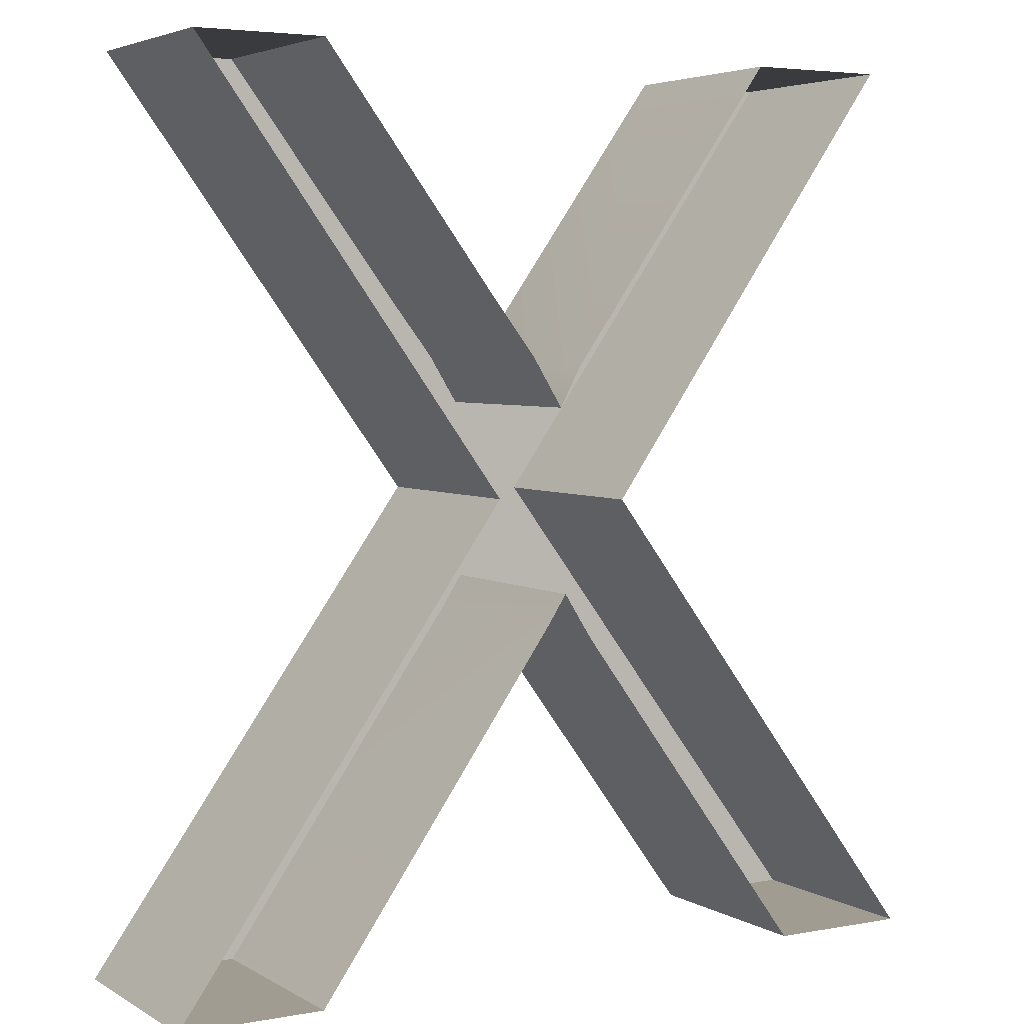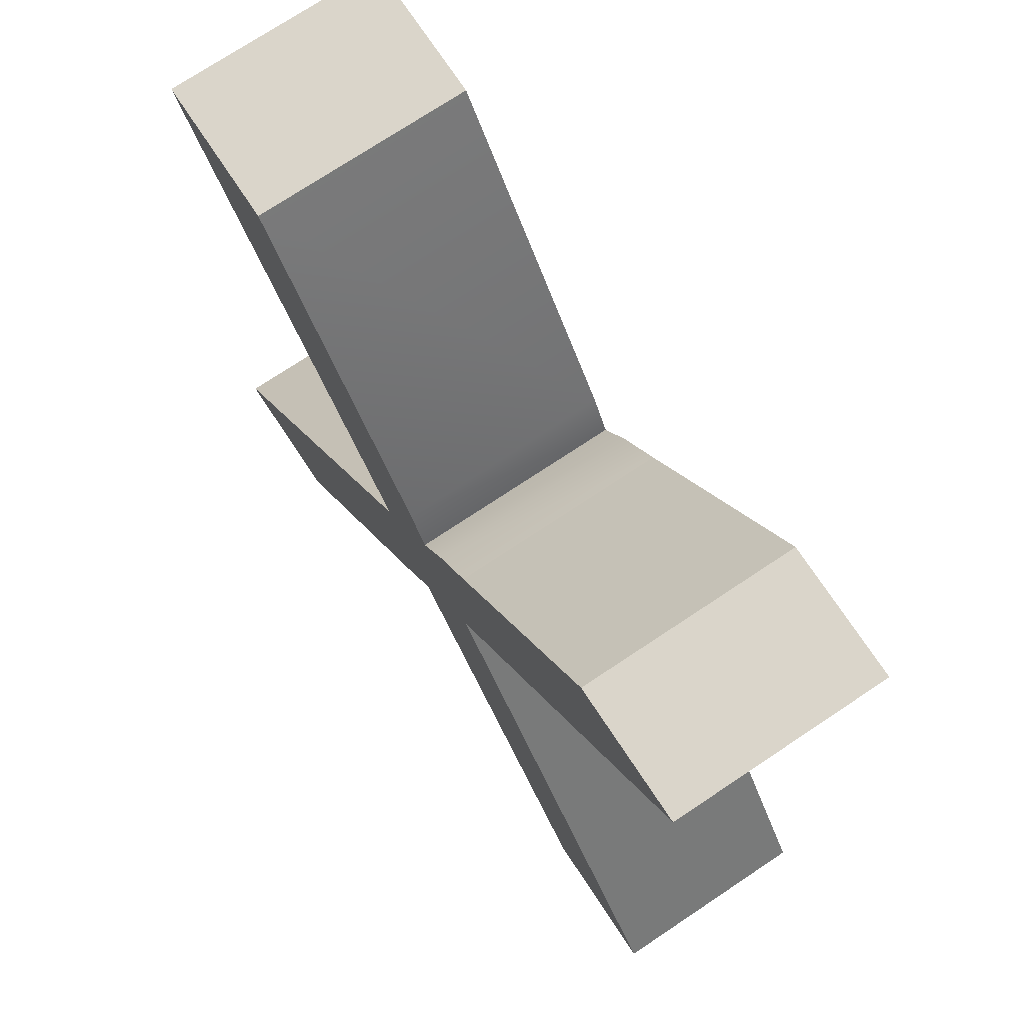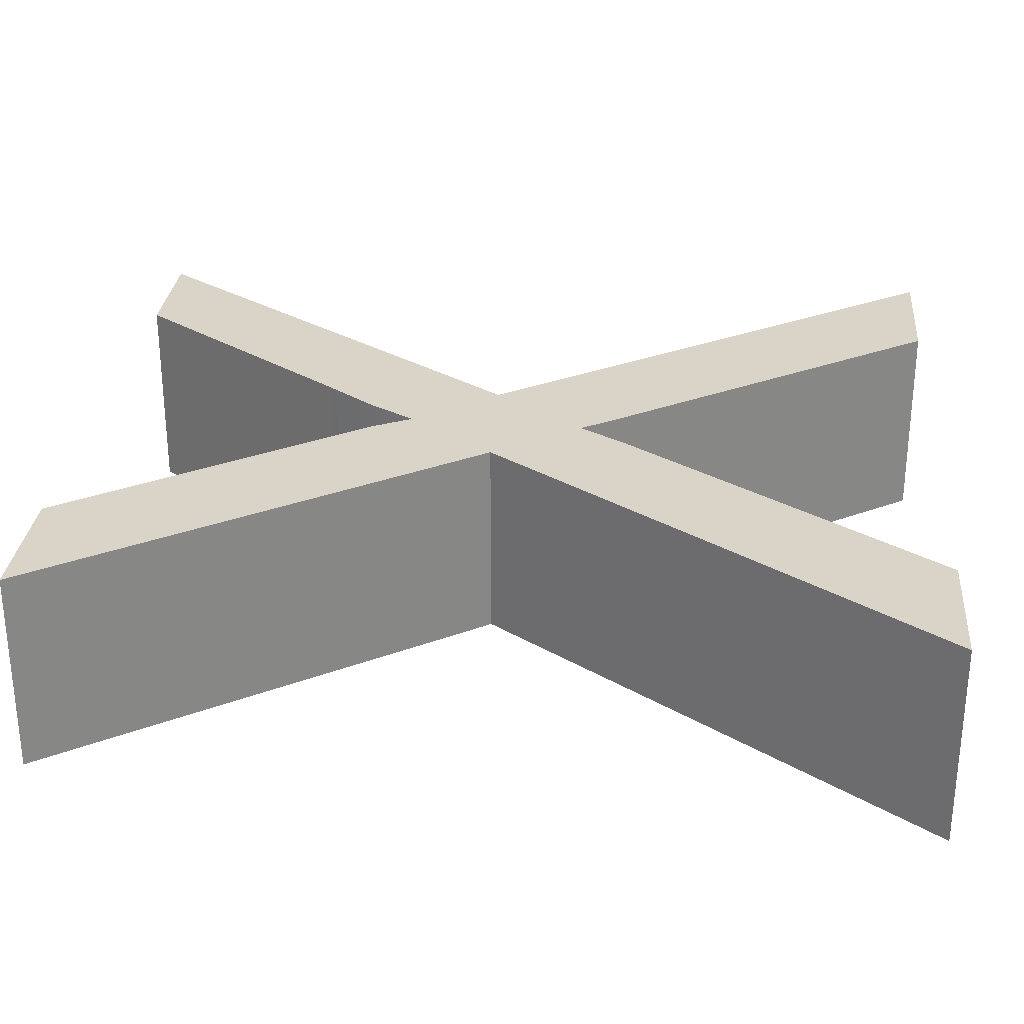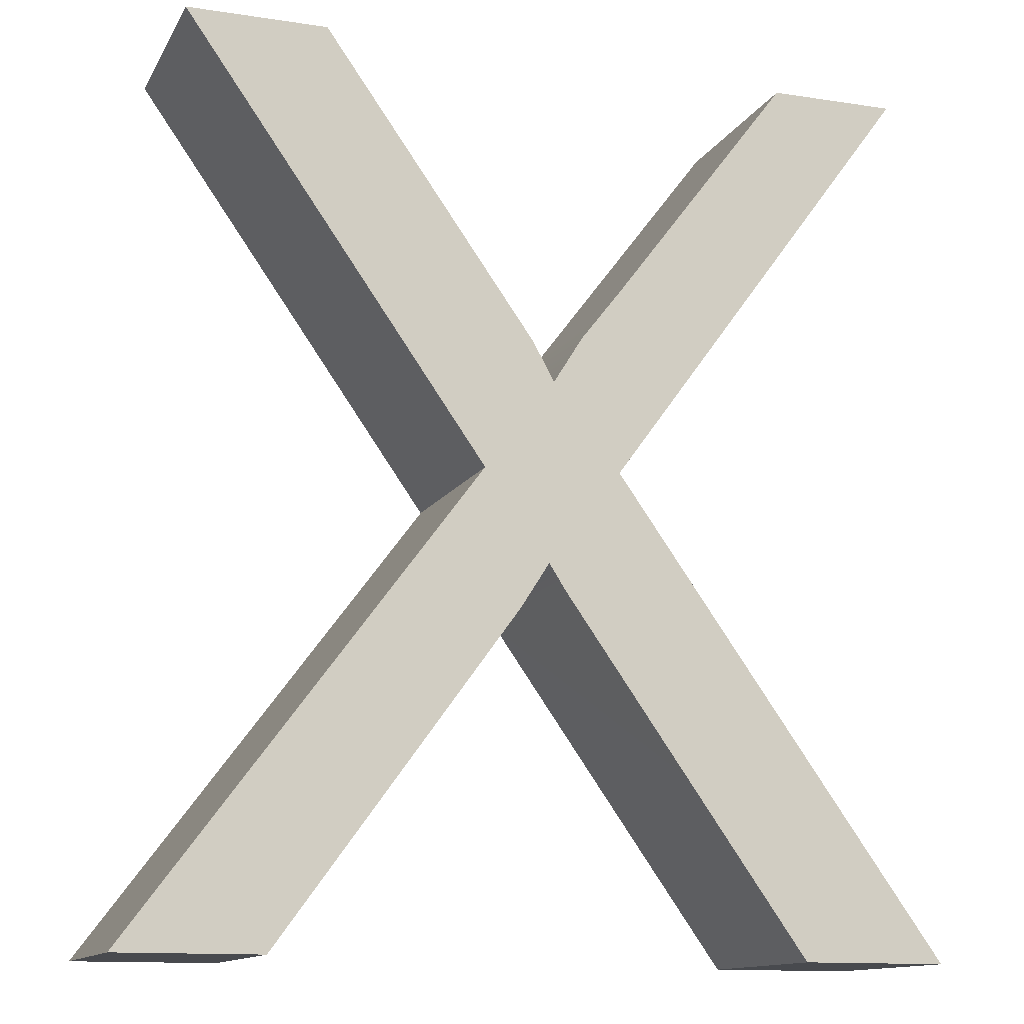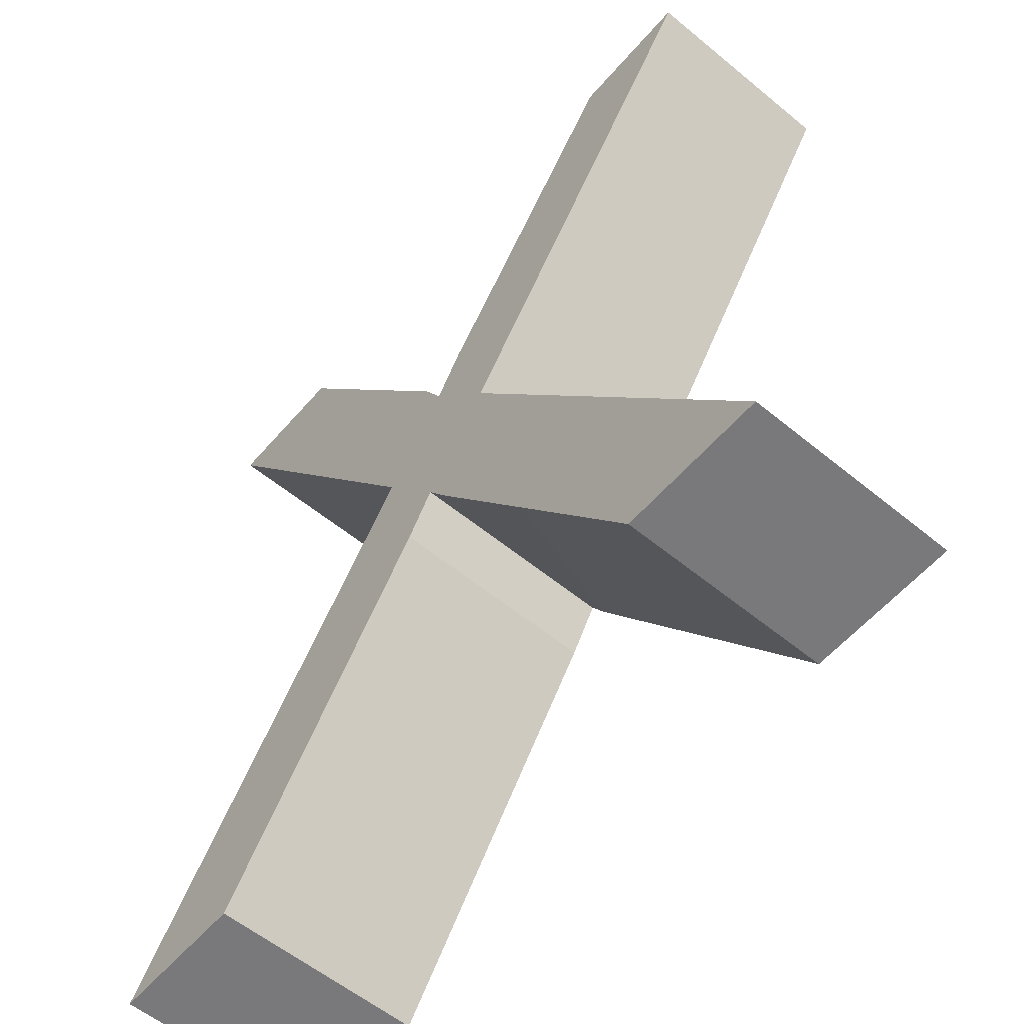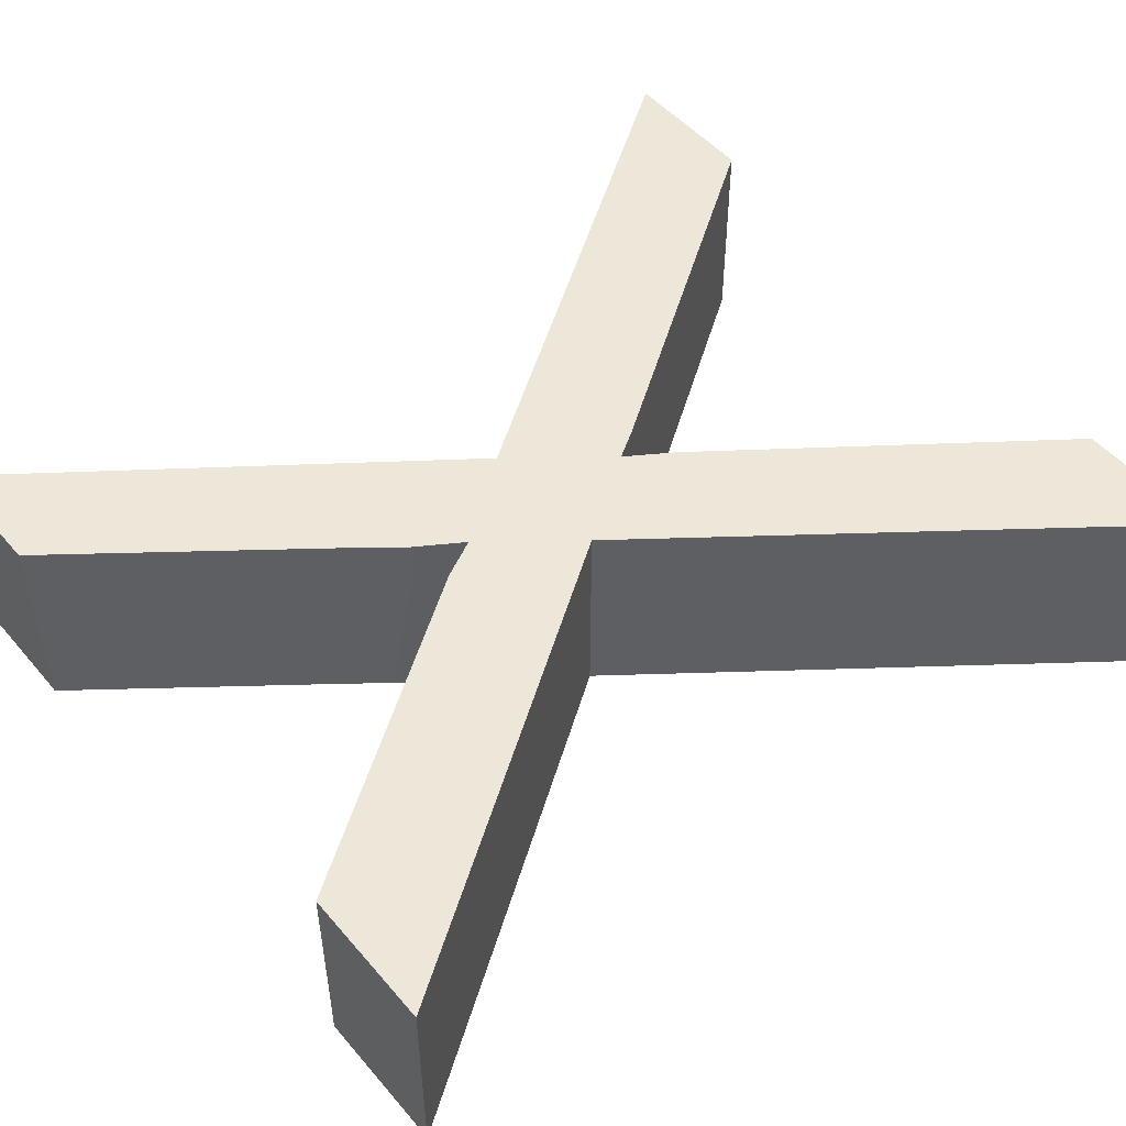
<metadata>
{"format":"obj","ext":"obj","renderer":"f3d","projection":"perspective","resolution":1024,"background":"white","views":[{"elev":4.4,"azim":149.5,"up":"+Y"},{"elev":74.2,"azim":56.4,"up":"+Y"},{"elev":28.5,"azim":-84.7,"up":"+Z"},{"elev":-13.0,"azim":-19.4,"up":"+Y"},{"elev":-57.9,"azim":49.6,"up":"+Y"},{"elev":49.8,"azim":-128.7,"up":"+Z"}]}
</metadata>
<code>
v -0.01882 0.008946 -0.01827
v -0.01882 0.008946 -3.018
v 4.936 6.654 -3.018
v 4.936 6.654 -0.01827
v 4.936 6.654 -0.01827
v 4.936 6.654 -3.018
v 0.5671 12.82 -3.018
v 0.5671 12.82 -0.01827
v 0.5671 12.82 -0.01827
v 0.5671 12.82 -3.018
v 2.581 12.82 -3.018
v 2.581 12.82 -0.01827
v 2.581 12.82 -0.01827
v 2.581 12.82 -3.018
v 5.65 8.523 -0.01827
v 5.65 8.523 -3.018
v 5.951 7.967 -0.01827
v 5.951 7.967 -3.018
v 5.951 7.967 -0.01827
v 5.951 7.967 -3.018
v 6.379 8.655 -0.01827
v 6.379 8.655 -3.018
v 6.969 9.413 -0.01827
v 6.969 9.413 -3.018
v 6.969 9.413 -0.01827
v 6.969 9.413 -3.018
v 9.535 12.82 -3.018
v 9.535 12.82 -0.01827
v 9.535 12.82 -0.01827
v 9.535 12.82 -3.018
v 11.38 12.82 -3.018
v 11.38 12.82 -0.01827
v 11.38 12.82 -0.01827
v 11.38 12.82 -3.018
v 6.929 6.732 -3.018
v 6.929 6.732 -0.01827
v 6.929 6.732 -0.01827
v 6.929 6.732 -3.018
v 11.73 0.008946 -3.018
v 11.73 0.008946 -0.01827
v 11.73 0.008946 -0.01827
v 11.73 0.008946 -3.018
v 9.644 0.008946 -3.018
v 9.644 0.008946 -0.01827
v 9.644 0.008946 -0.01827
v 9.644 0.008946 -3.018
v 6.129 4.97 -0.01827
v 6.129 4.97 -3.018
v 5.872 5.367 -0.01827
v 5.872 5.367 -3.018
v 5.872 5.367 -0.01827
v 5.872 5.367 -3.018
v 5.453 4.712 -0.01827
v 5.453 4.712 -3.018
v 5.453 4.712 -0.01827
v 5.453 4.712 -3.018
v 2.018 0.008946 -3.018
v 2.018 0.008946 -0.01827
v 2.018 0.008946 -0.01827
v 2.018 0.008946 -3.018
v -0.01882 0.008946 -3.018
v -0.01882 0.008946 -0.01827
v 6.929 6.732 -0.01827
v 11.38 12.82 -0.01827
v 6.969 9.413 -0.01827
v 6.379 8.655 -0.01827
v 6.129 4.97 -0.01827
v 9.644 0.008946 -0.01827
v 11.73 0.008946 -0.01827
v -0.01882 0.008946 -0.01827
v 2.018 0.008946 -0.01827
v 4.936 6.654 -0.01827
v 5.453 4.712 -0.01827
v 5.65 8.523 -0.01827
v 5.872 5.367 -0.01827
v 5.951 7.967 -0.01827
v 6.129 4.97 -0.01827
v 6.379 8.655 -0.01827
v 2.581 12.82 -0.01827
v 0.5671 12.82 -0.01827
v 4.936 6.654 -0.01827
v 5.65 8.523 -0.01827
v 6.969 9.413 -0.01827
v 11.38 12.82 -0.01827
v 9.535 12.82 -0.01827
g Text
f 1 3 2
f 1 4 3
f 5 7 6
f 5 8 7
f 9 11 10
f 9 12 11
f 13 16 14
f 13 15 16
f 15 18 16
f 15 17 18
f 19 22 20
f 19 21 22
f 21 24 22
f 21 23 24
f 25 27 26
f 25 28 27
f 29 31 30
f 29 32 31
f 33 35 34
f 33 36 35
f 37 39 38
f 37 40 39
f 41 43 42
f 41 44 43
f 45 48 46
f 45 47 48
f 47 50 48
f 47 49 50
f 51 54 52
f 51 53 54
f 55 57 56
f 55 58 57
f 59 61 60
f 59 62 61
f 63 64 65
f 63 65 66
f 63 66 67
f 63 67 68
f 63 68 69
f 70 71 72
f 72 71 73
f 72 73 74
f 74 73 75
f 74 75 76
f 76 75 77
f 76 77 78
f 79 80 81
f 79 81 82
f 83 84 85

</code>
